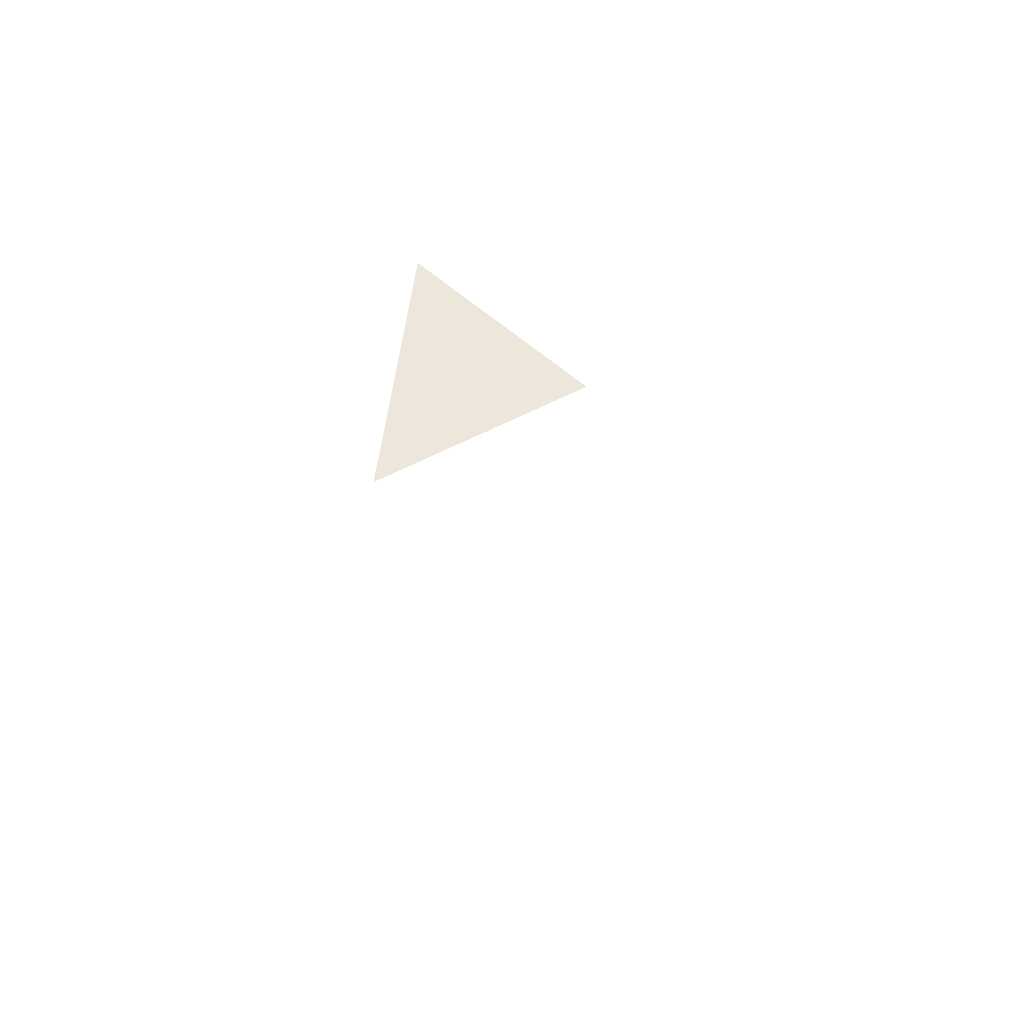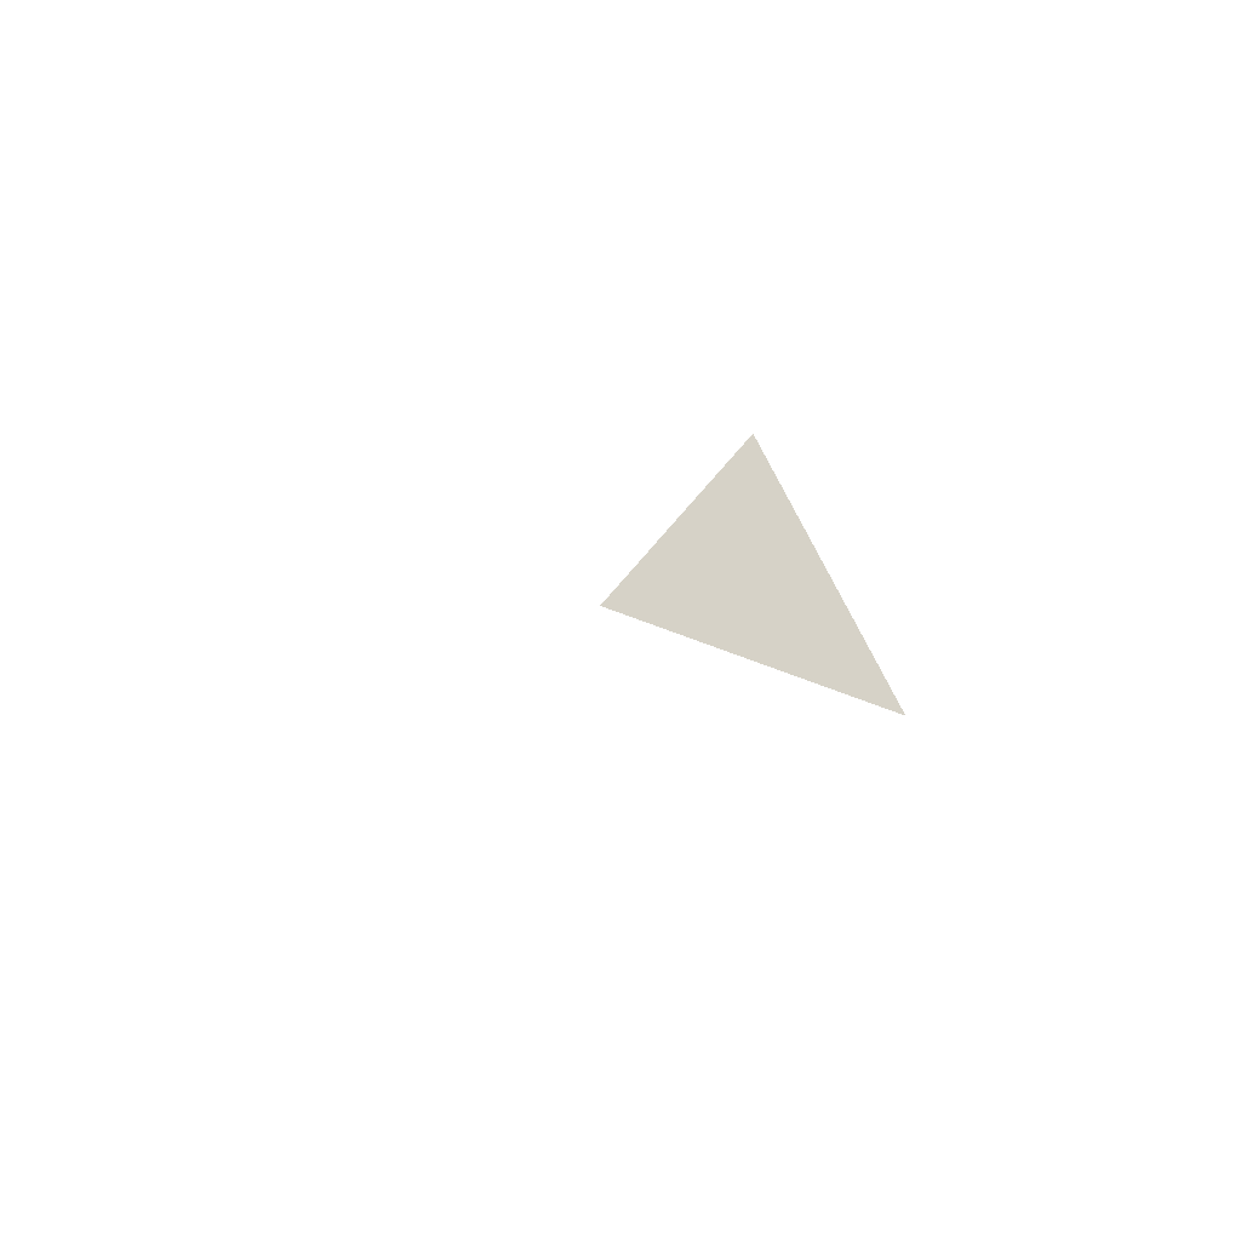
<metadata>
{"format":"obj","ext":"obj","renderer":"f3d","projection":"perspective","resolution":1024,"background":"white","views":[{"elev":53.9,"azim":97.1,"up":"+Z"},{"elev":-27.3,"azim":-38.0,"up":"+Y"}]}
</metadata>
<code>
v 200 0 800
v 400 0 800
v 300 -200 800
v -300 -200 800
v 0 200 800
v -800 -800 400
v -800 -400 400
v -400 -400 400
v -400 -800 400
v -800 -800 800
v -800 -400 800
v -400 -400 800
v -400 -800 800
v 300 300 300
v 330 300 314.2
v 360 300 327
v 390 300 338.2
v 420 300 348
v 450 300 356.2
v 480 300 363
v 510 300 368.2
v 540 300 372
v 570 300 374.2
v 600 300 375
v 630 300 374.2
v 660 300 372
v 690 300 368.2
v 720 300 363
v 750 300 356.2
v 780 300 348
v 810 300 338.2
v 840 300 327
v 870 300 314.2
v 900 300 300
v 300 330 314.2
v 330 330 330.5
v 360 330 345.1
v 390 330 358
v 420 330 369.1
v 450 330 378.5
v 480 330 386.2
v 510 330 392.2
v 540 330 396.5
v 570 330 399.1
v 600 330 399.9
v 630 330 399.1
v 660 330 396.5
v 690 330 392.2
v 720 330 386.2
v 750 330 378.5
v 780 330 369.1
v 810 330 358
v 840 330 345.1
v 870 330 330.5
v 900 330 314.2
v 300 360 327
v 330 360 345.1
v 360 360 361.3
v 390 360 375.6
v 420 360 388
v 450 360 398.4
v 480 360 407
v 510 360 413.7
v 540 360 418.4
v 570 360 421.3
v 600 360 422.2
v 630 360 421.3
v 660 360 418.4
v 690 360 413.7
v 720 360 407
v 750 360 398.4
v 780 360 388
v 810 360 375.6
v 840 360 361.3
v 870 360 345.1
v 900 360 327
v 300 390 338.2
v 330 390 358
v 360 390 375.6
v 390 390 391.1
v 420 390 404.6
v 450 390 416
v 480 390 425.3
v 510 390 432.6
v 540 390 437.8
v 570 390 440.9
v 600 390 441.9
v 630 390 440.9
v 660 390 437.8
v 690 390 432.6
v 720 390 425.3
v 750 390 416
v 780 390 404.6
v 810 390 391.1
v 840 390 375.6
v 870 390 358
v 900 390 338.2
v 300 420 348
v 330 420 369.1
v 360 420 388
v 390 420 404.6
v 420 420 419
v 450 420 431.2
v 480 420 441.2
v 510 420 449
v 540 420 454.6
v 570 420 457.9
v 600 420 459
v 630 420 457.9
v 660 420 454.6
v 690 420 449
v 720 420 441.2
v 750 420 431.2
v 780 420 419
v 810 420 404.6
v 840 420 388
v 870 420 369.1
v 900 420 348
v 300 450 356.2
v 330 450 378.5
v 360 450 398.4
v 390 450 416
v 420 450 431.2
v 450 450 444.1
v 480 450 454.7
v 510 450 462.9
v 540 450 468.8
v 570 450 472.3
v 600 450 473.4
v 630 450 472.3
v 660 450 468.8
v 690 450 462.9
v 720 450 454.7
v 750 450 444.1
v 780 450 431.2
v 810 450 416
v 840 450 398.4
v 870 450 378.5
v 900 450 356.2
v 300 480 363
v 330 480 386.2
v 360 480 407
v 390 480 425.3
v 420 480 441.2
v 450 480 454.7
v 480 480 465.7
v 510 480 474.2
v 540 480 480.4
v 570 480 484
v 600 480 485.2
v 630 480 484
v 660 480 480.4
v 690 480 474.2
v 720 480 465.7
v 750 480 454.7
v 780 480 441.2
v 810 480 425.3
v 840 480 407
v 870 480 386.2
v 900 480 363
v 300 510 368.2
v 330 510 392.2
v 360 510 413.7
v 390 510 432.6
v 420 510 449
v 450 510 462.9
v 480 510 474.2
v 510 510 483.1
v 540 510 489.4
v 570 510 493.2
v 600 510 494.4
v 630 510 493.2
v 660 510 489.4
v 690 510 483.1
v 720 510 474.2
v 750 510 462.9
v 780 510 449
v 810 510 432.6
v 840 510 413.7
v 870 510 392.2
v 900 510 368.2
v 300 540 372
v 330 540 396.5
v 360 540 418.4
v 390 540 437.8
v 420 540 454.6
v 450 540 468.8
v 480 540 480.4
v 510 540 489.4
v 540 540 495.8
v 570 540 499.7
v 600 540 501
v 630 540 499.7
v 660 540 495.8
v 690 540 489.4
v 720 540 480.4
v 750 540 468.8
v 780 540 454.6
v 810 540 437.8
v 840 540 418.4
v 870 540 396.5
v 900 540 372
v 300 570 374.2
v 330 570 399.1
v 360 570 421.3
v 390 570 440.9
v 420 570 457.9
v 450 570 472.3
v 480 570 484
v 510 570 493.2
v 540 570 499.7
v 570 570 503.6
v 600 570 504.9
v 630 570 503.6
v 660 570 499.7
v 690 570 493.2
v 720 570 484
v 750 570 472.3
v 780 570 457.9
v 810 570 440.9
v 840 570 421.3
v 870 570 399.1
v 900 570 374.2
v 300 600 375
v 330 600 399.9
v 360 600 422.2
v 390 600 441.9
v 420 600 459
v 450 600 473.4
v 480 600 485.2
v 510 600 494.4
v 540 600 501
v 570 600 504.9
v 600 600 506.2
v 630 600 504.9
v 660 600 501
v 690 600 494.4
v 720 600 485.2
v 750 600 473.4
v 780 600 459
v 810 600 441.9
v 840 600 422.2
v 870 600 399.9
v 900 600 375
v 300 630 374.2
v 330 630 399.1
v 360 630 421.3
v 390 630 440.9
v 420 630 457.9
v 450 630 472.3
v 480 630 484
v 510 630 493.2
v 540 630 499.7
v 570 630 503.6
v 600 630 504.9
v 630 630 503.6
v 660 630 499.7
v 690 630 493.2
v 720 630 484
v 750 630 472.3
v 780 630 457.9
v 810 630 440.9
v 840 630 421.3
v 870 630 399.1
v 900 630 374.2
v 300 660 372
v 330 660 396.5
v 360 660 418.4
v 390 660 437.8
v 420 660 454.6
v 450 660 468.8
v 480 660 480.4
v 510 660 489.4
v 540 660 495.8
v 570 660 499.7
v 600 660 501
v 630 660 499.7
v 660 660 495.8
v 690 660 489.4
v 720 660 480.4
v 750 660 468.8
v 780 660 454.6
v 810 660 437.8
v 840 660 418.4
v 870 660 396.5
v 900 660 372
v 300 690 368.2
v 330 690 392.2
v 360 690 413.7
v 390 690 432.6
v 420 690 449
v 450 690 462.9
v 480 690 474.2
v 510 690 483.1
v 540 690 489.4
v 570 690 493.2
v 600 690 494.4
v 630 690 493.2
v 660 690 489.4
v 690 690 483.1
v 720 690 474.2
v 750 690 462.9
v 780 690 449
v 810 690 432.6
v 840 690 413.7
v 870 690 392.2
v 900 690 368.2
v 300 720 363
v 330 720 386.2
v 360 720 407
v 390 720 425.3
v 420 720 441.2
v 450 720 454.7
v 480 720 465.7
v 510 720 474.2
v 540 720 480.4
v 570 720 484
v 600 720 485.2
v 630 720 484
v 660 720 480.4
v 690 720 474.2
v 720 720 465.7
v 750 720 454.7
v 780 720 441.2
v 810 720 425.3
v 840 720 407
v 870 720 386.2
v 900 720 363
v 300 750 356.2
v 330 750 378.5
v 360 750 398.4
v 390 750 416
v 420 750 431.2
v 450 750 444.1
v 480 750 454.7
v 510 750 462.9
v 540 750 468.8
v 570 750 472.3
v 600 750 473.4
v 630 750 472.3
v 660 750 468.8
v 690 750 462.9
v 720 750 454.7
v 750 750 444.1
v 780 750 431.2
v 810 750 416
v 840 750 398.4
v 870 750 378.5
v 900 750 356.2
v 300 780 348
v 330 780 369.1
v 360 780 388
v 390 780 404.6
v 420 780 419
v 450 780 431.2
v 480 780 441.2
v 510 780 449
v 540 780 454.6
v 570 780 457.9
v 600 780 459
v 630 780 457.9
v 660 780 454.6
v 690 780 449
v 720 780 441.2
v 750 780 431.2
v 780 780 419
v 810 780 404.6
v 840 780 388
v 870 780 369.1
v 900 780 348
v 300 810 338.2
v 330 810 358
v 360 810 375.6
v 390 810 391.1
v 420 810 404.6
v 450 810 416
v 480 810 425.3
v 510 810 432.6
v 540 810 437.8
v 570 810 440.9
v 600 810 441.9
v 630 810 440.9
v 660 810 437.8
v 690 810 432.6
v 720 810 425.3
v 750 810 416
v 780 810 404.6
v 810 810 391.1
v 840 810 375.6
v 870 810 358
v 900 810 338.2
v 300 840 327
v 330 840 345.1
v 360 840 361.3
v 390 840 375.6
v 420 840 388
v 450 840 398.4
v 480 840 407
v 510 840 413.7
v 540 840 418.4
v 570 840 421.3
v 600 840 422.2
v 630 840 421.3
v 660 840 418.4
v 690 840 413.7
v 720 840 407
v 750 840 398.4
v 780 840 388
v 810 840 375.6
v 840 840 361.3
v 870 840 345.1
v 900 840 327
v 300 870 314.2
v 330 870 330.5
v 360 870 345.1
v 390 870 358
v 420 870 369.1
v 450 870 378.5
v 480 870 386.2
v 510 870 392.2
v 540 870 396.5
v 570 870 399.1
v 600 870 399.9
v 630 870 399.1
v 660 870 396.5
v 690 870 392.2
v 720 870 386.2
v 750 870 378.5
v 780 870 369.1
v 810 870 358
v 840 870 345.1
v 870 870 330.5
v 900 870 314.2
v 300 900 300
v 330 900 314.2
v 360 900 327
v 390 900 338.2
v 420 900 348
v 450 900 356.2
v 480 900 363
v 510 900 368.2
v 540 900 372
v 570 900 374.2
v 600 900 375
v 630 900 374.2
v 660 900 372
v 690 900 368.2
v 720 900 363
v 750 900 356.2
v 780 900 348
v 810 900 338.2
v 840 900 327
v 870 900 314.2
v 900 900 300
v 100 100 0
v 106 111.4 0
v 112 121.7 0
v 118 130.8 0
v 124 138.9 0
v 130 145.9 0
v 136 152 0
v 142 157.1 0
v 148 161.3 0
v 154 164.6 0
v 160 167.2 0
v 166 169 0
v 172 170 0
v 178 170.4 0
v 184 170.2 0
v 190 169.3 0
v 196 167.9 0
v 202 166 0
v 208 163.6 0
v 214 160.8 0
v 220 157.6 0
v 226 154.1 0
v 232 150.3 0
v 238 146.2 0
v 244 141.9 0
v 250 137.5 0
v 256 132.9 0
v 262 128.3 0
v 268 123.7 0
v 274 119 0
v 280 114.4 0
v 286 109.9 0
v 292 105.5 0
v 298 101.3 0
v 304 97.39 0
v 310 93.7 0
v 316 90.32 0
v 322 87.3 0
v 328 84.68 0
v 334 82.5 0
v 340 80.8 0
v 346 79.63 0
v 352 79.03 0
v 358 79.05 0
v 364 79.72 0
v 370 81.1 0
v 376 83.22 0
v 382 86.13 0
v 388 89.86 0
v 394 94.47 0
v 400 100 0
o linha1
l 1 2
o wireframe1
f 3 4 5
o cubo
l 6 7
l 7 8
l 8 9
l 9 6
l 10 11
l 11 12
l 12 13
l 13 10
l 6 10
l 7 11
l 9 13
l 8 12
o surf
l 14 15
l 15 16
l 16 17
l 17 18
l 18 19
l 19 20
l 20 21
l 21 22
l 22 23
l 23 24
l 24 25
l 25 26
l 26 27
l 27 28
l 28 29
l 29 30
l 30 31
l 31 32
l 32 33
l 33 34
l 35 36
l 36 37
l 37 38
l 38 39
l 39 40
l 40 41
l 41 42
l 42 43
l 43 44
l 44 45
l 45 46
l 46 47
l 47 48
l 48 49
l 49 50
l 50 51
l 51 52
l 52 53
l 53 54
l 54 55
l 56 57
l 57 58
l 58 59
l 59 60
l 60 61
l 61 62
l 62 63
l 63 64
l 64 65
l 65 66
l 66 67
l 67 68
l 68 69
l 69 70
l 70 71
l 71 72
l 72 73
l 73 74
l 74 75
l 75 76
l 77 78
l 78 79
l 79 80
l 80 81
l 81 82
l 82 83
l 83 84
l 84 85
l 85 86
l 86 87
l 87 88
l 88 89
l 89 90
l 90 91
l 91 92
l 92 93
l 93 94
l 94 95
l 95 96
l 96 97
l 98 99
l 99 100
l 100 101
l 101 102
l 102 103
l 103 104
l 104 105
l 105 106
l 106 107
l 107 108
l 108 109
l 109 110
l 110 111
l 111 112
l 112 113
l 113 114
l 114 115
l 115 116
l 116 117
l 117 118
l 119 120
l 120 121
l 121 122
l 122 123
l 123 124
l 124 125
l 125 126
l 126 127
l 127 128
l 128 129
l 129 130
l 130 131
l 131 132
l 132 133
l 133 134
l 134 135
l 135 136
l 136 137
l 137 138
l 138 139
l 140 141
l 141 142
l 142 143
l 143 144
l 144 145
l 145 146
l 146 147
l 147 148
l 148 149
l 149 150
l 150 151
l 151 152
l 152 153
l 153 154
l 154 155
l 155 156
l 156 157
l 157 158
l 158 159
l 159 160
l 161 162
l 162 163
l 163 164
l 164 165
l 165 166
l 166 167
l 167 168
l 168 169
l 169 170
l 170 171
l 171 172
l 172 173
l 173 174
l 174 175
l 175 176
l 176 177
l 177 178
l 178 179
l 179 180
l 180 181
l 182 183
l 183 184
l 184 185
l 185 186
l 186 187
l 187 188
l 188 189
l 189 190
l 190 191
l 191 192
l 192 193
l 193 194
l 194 195
l 195 196
l 196 197
l 197 198
l 198 199
l 199 200
l 200 201
l 201 202
l 203 204
l 204 205
l 205 206
l 206 207
l 207 208
l 208 209
l 209 210
l 210 211
l 211 212
l 212 213
l 213 214
l 214 215
l 215 216
l 216 217
l 217 218
l 218 219
l 219 220
l 220 221
l 221 222
l 222 223
l 224 225
l 225 226
l 226 227
l 227 228
l 228 229
l 229 230
l 230 231
l 231 232
l 232 233
l 233 234
l 234 235
l 235 236
l 236 237
l 237 238
l 238 239
l 239 240
l 240 241
l 241 242
l 242 243
l 243 244
l 245 246
l 246 247
l 247 248
l 248 249
l 249 250
l 250 251
l 251 252
l 252 253
l 253 254
l 254 255
l 255 256
l 256 257
l 257 258
l 258 259
l 259 260
l 260 261
l 261 262
l 262 263
l 263 264
l 264 265
l 266 267
l 267 268
l 268 269
l 269 270
l 270 271
l 271 272
l 272 273
l 273 274
l 274 275
l 275 276
l 276 277
l 277 278
l 278 279
l 279 280
l 280 281
l 281 282
l 282 283
l 283 284
l 284 285
l 285 286
l 287 288
l 288 289
l 289 290
l 290 291
l 291 292
l 292 293
l 293 294
l 294 295
l 295 296
l 296 297
l 297 298
l 298 299
l 299 300
l 300 301
l 301 302
l 302 303
l 303 304
l 304 305
l 305 306
l 306 307
l 308 309
l 309 310
l 310 311
l 311 312
l 312 313
l 313 314
l 314 315
l 315 316
l 316 317
l 317 318
l 318 319
l 319 320
l 320 321
l 321 322
l 322 323
l 323 324
l 324 325
l 325 326
l 326 327
l 327 328
l 329 330
l 330 331
l 331 332
l 332 333
l 333 334
l 334 335
l 335 336
l 336 337
l 337 338
l 338 339
l 339 340
l 340 341
l 341 342
l 342 343
l 343 344
l 344 345
l 345 346
l 346 347
l 347 348
l 348 349
l 350 351
l 351 352
l 352 353
l 353 354
l 354 355
l 355 356
l 356 357
l 357 358
l 358 359
l 359 360
l 360 361
l 361 362
l 362 363
l 363 364
l 364 365
l 365 366
l 366 367
l 367 368
l 368 369
l 369 370
l 371 372
l 372 373
l 373 374
l 374 375
l 375 376
l 376 377
l 377 378
l 378 379
l 379 380
l 380 381
l 381 382
l 382 383
l 383 384
l 384 385
l 385 386
l 386 387
l 387 388
l 388 389
l 389 390
l 390 391
l 392 393
l 393 394
l 394 395
l 395 396
l 396 397
l 397 398
l 398 399
l 399 400
l 400 401
l 401 402
l 402 403
l 403 404
l 404 405
l 405 406
l 406 407
l 407 408
l 408 409
l 409 410
l 410 411
l 411 412
l 413 414
l 414 415
l 415 416
l 416 417
l 417 418
l 418 419
l 419 420
l 420 421
l 421 422
l 422 423
l 423 424
l 424 425
l 425 426
l 426 427
l 427 428
l 428 429
l 429 430
l 430 431
l 431 432
l 432 433
l 434 435
l 435 436
l 436 437
l 437 438
l 438 439
l 439 440
l 440 441
l 441 442
l 442 443
l 443 444
l 444 445
l 445 446
l 446 447
l 447 448
l 448 449
l 449 450
l 450 451
l 451 452
l 452 453
l 453 454
l 14 35
l 35 56
l 56 77
l 77 98
l 98 119
l 119 140
l 140 161
l 161 182
l 182 203
l 203 224
l 224 245
l 245 266
l 266 287
l 287 308
l 308 329
l 329 350
l 350 371
l 371 392
l 392 413
l 413 434
l 15 36
l 36 57
l 57 78
l 78 99
l 99 120
l 120 141
l 141 162
l 162 183
l 183 204
l 204 225
l 225 246
l 246 267
l 267 288
l 288 309
l 309 330
l 330 351
l 351 372
l 372 393
l 393 414
l 414 435
l 16 37
l 37 58
l 58 79
l 79 100
l 100 121
l 121 142
l 142 163
l 163 184
l 184 205
l 205 226
l 226 247
l 247 268
l 268 289
l 289 310
l 310 331
l 331 352
l 352 373
l 373 394
l 394 415
l 415 436
l 17 38
l 38 59
l 59 80
l 80 101
l 101 122
l 122 143
l 143 164
l 164 185
l 185 206
l 206 227
l 227 248
l 248 269
l 269 290
l 290 311
l 311 332
l 332 353
l 353 374
l 374 395
l 395 416
l 416 437
l 18 39
l 39 60
l 60 81
l 81 102
l 102 123
l 123 144
l 144 165
l 165 186
l 186 207
l 207 228
l 228 249
l 249 270
l 270 291
l 291 312
l 312 333
l 333 354
l 354 375
l 375 396
l 396 417
l 417 438
l 19 40
l 40 61
l 61 82
l 82 103
l 103 124
l 124 145
l 145 166
l 166 187
l 187 208
l 208 229
l 229 250
l 250 271
l 271 292
l 292 313
l 313 334
l 334 355
l 355 376
l 376 397
l 397 418
l 418 439
l 20 41
l 41 62
l 62 83
l 83 104
l 104 125
l 125 146
l 146 167
l 167 188
l 188 209
l 209 230
l 230 251
l 251 272
l 272 293
l 293 314
l 314 335
l 335 356
l 356 377
l 377 398
l 398 419
l 419 440
l 21 42
l 42 63
l 63 84
l 84 105
l 105 126
l 126 147
l 147 168
l 168 189
l 189 210
l 210 231
l 231 252
l 252 273
l 273 294
l 294 315
l 315 336
l 336 357
l 357 378
l 378 399
l 399 420
l 420 441
l 22 43
l 43 64
l 64 85
l 85 106
l 106 127
l 127 148
l 148 169
l 169 190
l 190 211
l 211 232
l 232 253
l 253 274
l 274 295
l 295 316
l 316 337
l 337 358
l 358 379
l 379 400
l 400 421
l 421 442
l 23 44
l 44 65
l 65 86
l 86 107
l 107 128
l 128 149
l 149 170
l 170 191
l 191 212
l 212 233
l 233 254
l 254 275
l 275 296
l 296 317
l 317 338
l 338 359
l 359 380
l 380 401
l 401 422
l 422 443
l 24 45
l 45 66
l 66 87
l 87 108
l 108 129
l 129 150
l 150 171
l 171 192
l 192 213
l 213 234
l 234 255
l 255 276
l 276 297
l 297 318
l 318 339
l 339 360
l 360 381
l 381 402
l 402 423
l 423 444
l 25 46
l 46 67
l 67 88
l 88 109
l 109 130
l 130 151
l 151 172
l 172 193
l 193 214
l 214 235
l 235 256
l 256 277
l 277 298
l 298 319
l 319 340
l 340 361
l 361 382
l 382 403
l 403 424
l 424 445
l 26 47
l 47 68
l 68 89
l 89 110
l 110 131
l 131 152
l 152 173
l 173 194
l 194 215
l 215 236
l 236 257
l 257 278
l 278 299
l 299 320
l 320 341
l 341 362
l 362 383
l 383 404
l 404 425
l 425 446
l 27 48
l 48 69
l 69 90
l 90 111
l 111 132
l 132 153
l 153 174
l 174 195
l 195 216
l 216 237
l 237 258
l 258 279
l 279 300
l 300 321
l 321 342
l 342 363
l 363 384
l 384 405
l 405 426
l 426 447
l 28 49
l 49 70
l 70 91
l 91 112
l 112 133
l 133 154
l 154 175
l 175 196
l 196 217
l 217 238
l 238 259
l 259 280
l 280 301
l 301 322
l 322 343
l 343 364
l 364 385
l 385 406
l 406 427
l 427 448
l 29 50
l 50 71
l 71 92
l 92 113
l 113 134
l 134 155
l 155 176
l 176 197
l 197 218
l 218 239
l 239 260
l 260 281
l 281 302
l 302 323
l 323 344
l 344 365
l 365 386
l 386 407
l 407 428
l 428 449
l 30 51
l 51 72
l 72 93
l 93 114
l 114 135
l 135 156
l 156 177
l 177 198
l 198 219
l 219 240
l 240 261
l 261 282
l 282 303
l 303 324
l 324 345
l 345 366
l 366 387
l 387 408
l 408 429
l 429 450
l 31 52
l 52 73
l 73 94
l 94 115
l 115 136
l 136 157
l 157 178
l 178 199
l 199 220
l 220 241
l 241 262
l 262 283
l 283 304
l 304 325
l 325 346
l 346 367
l 367 388
l 388 409
l 409 430
l 430 451
l 32 53
l 53 74
l 74 95
l 95 116
l 116 137
l 137 158
l 158 179
l 179 200
l 200 221
l 221 242
l 242 263
l 263 284
l 284 305
l 305 326
l 326 347
l 347 368
l 368 389
l 389 410
l 410 431
l 431 452
l 33 54
l 54 75
l 75 96
l 96 117
l 117 138
l 138 159
l 159 180
l 180 201
l 201 222
l 222 243
l 243 264
l 264 285
l 285 306
l 306 327
l 327 348
l 348 369
l 369 390
l 390 411
l 411 432
l 432 453
l 34 55
l 55 76
l 76 97
l 97 118
l 118 139
l 139 160
l 160 181
l 181 202
l 202 223
l 223 244
l 244 265
l 265 286
l 286 307
l 307 328
l 328 349
l 349 370
l 370 391
l 391 412
l 412 433
l 433 454
o a
l 455 456
l 456 457
l 457 458
l 458 459
l 459 460
l 460 461
l 461 462
l 462 463
l 463 464
l 464 465
l 465 466
l 466 467
l 467 468
l 468 469
l 469 470
l 470 471
l 471 472
l 472 473
l 473 474
l 474 475
l 475 476
l 476 477
l 477 478
l 478 479
l 479 480
l 480 481
l 481 482
l 482 483
l 483 484
l 484 485
l 485 486
l 486 487
l 487 488
l 488 489
l 489 490
l 490 491
l 491 492
l 492 493
l 493 494
l 494 495
l 495 496
l 496 497
l 497 498
l 498 499
l 499 500
l 500 501
l 501 502
l 502 503
l 503 504
l 504 505

</code>
